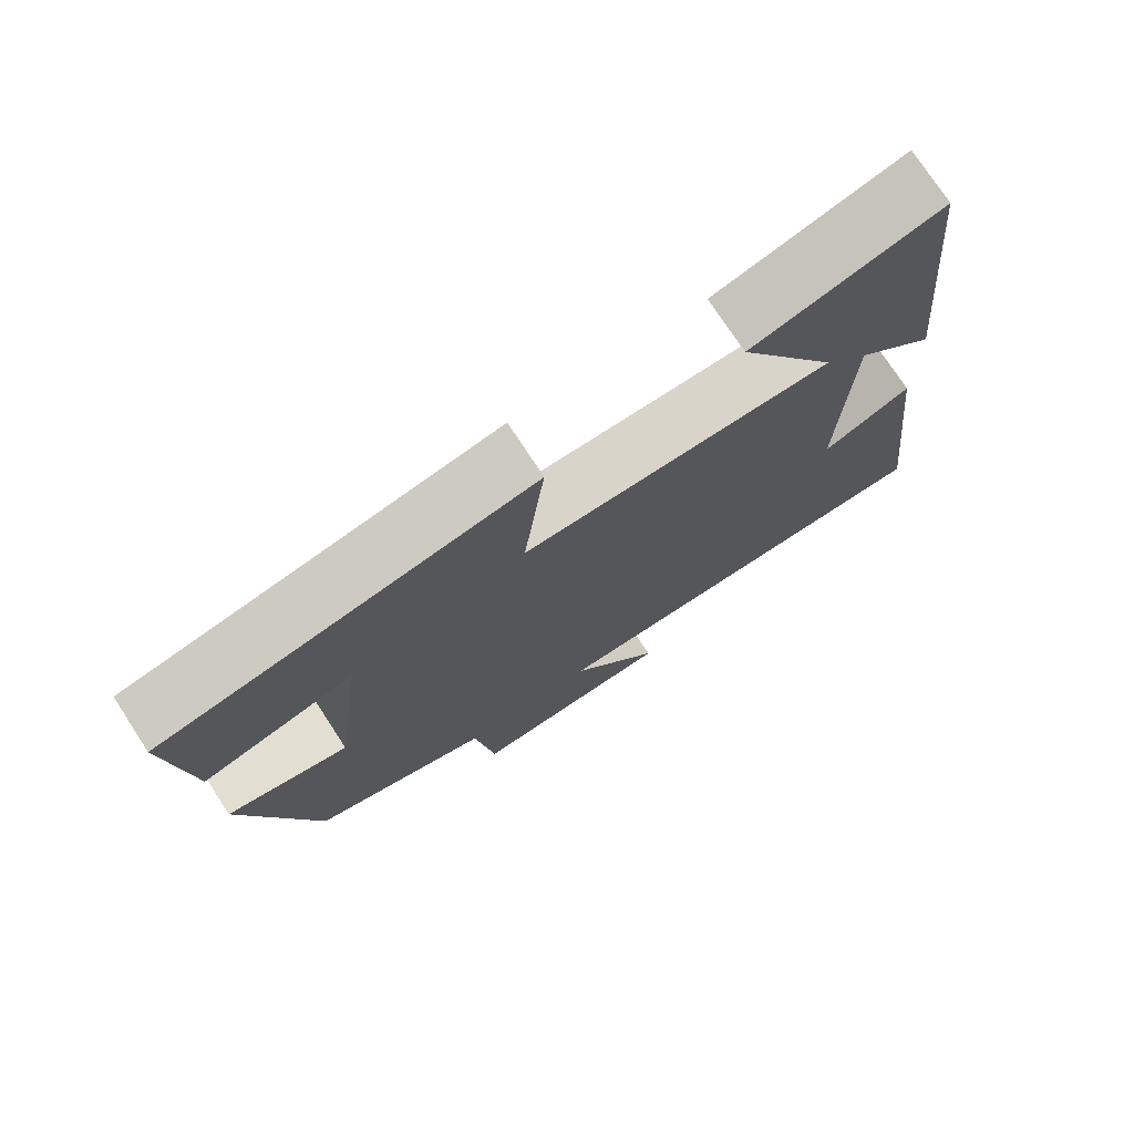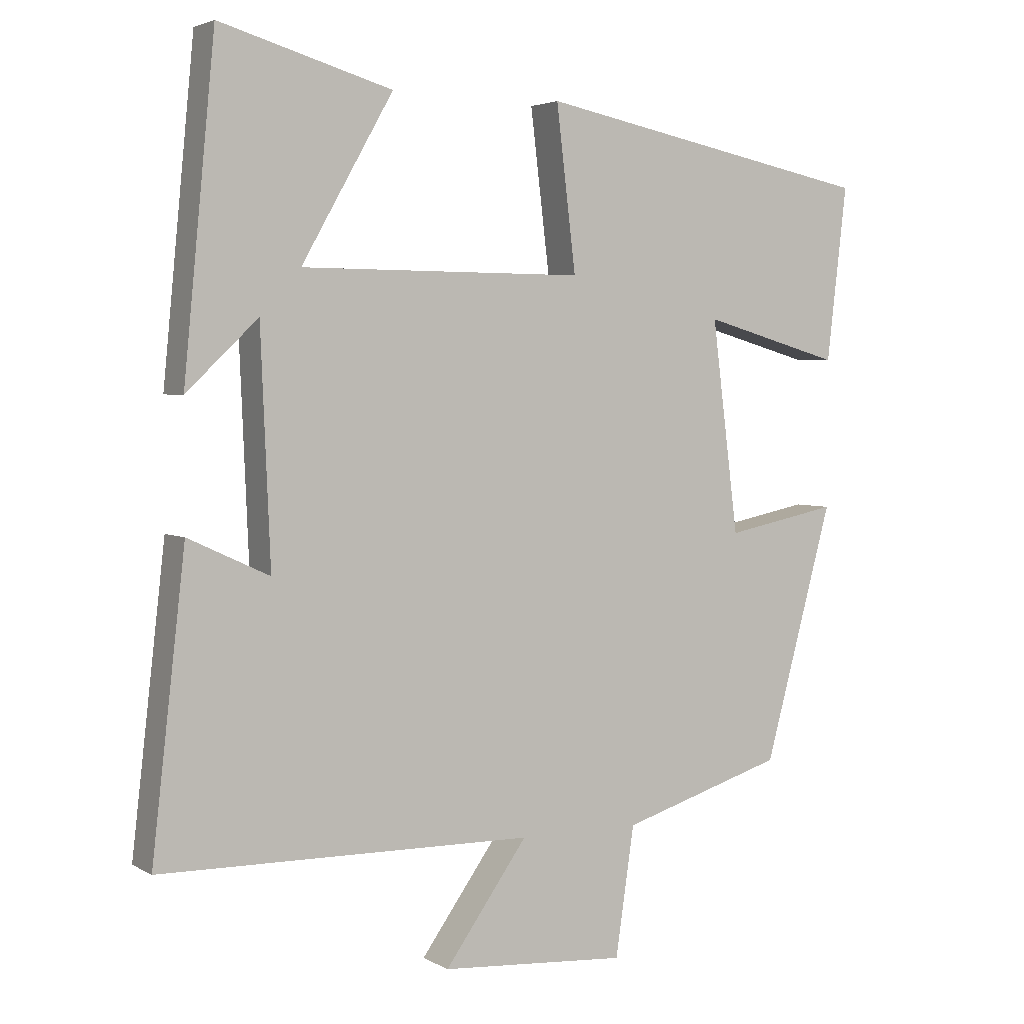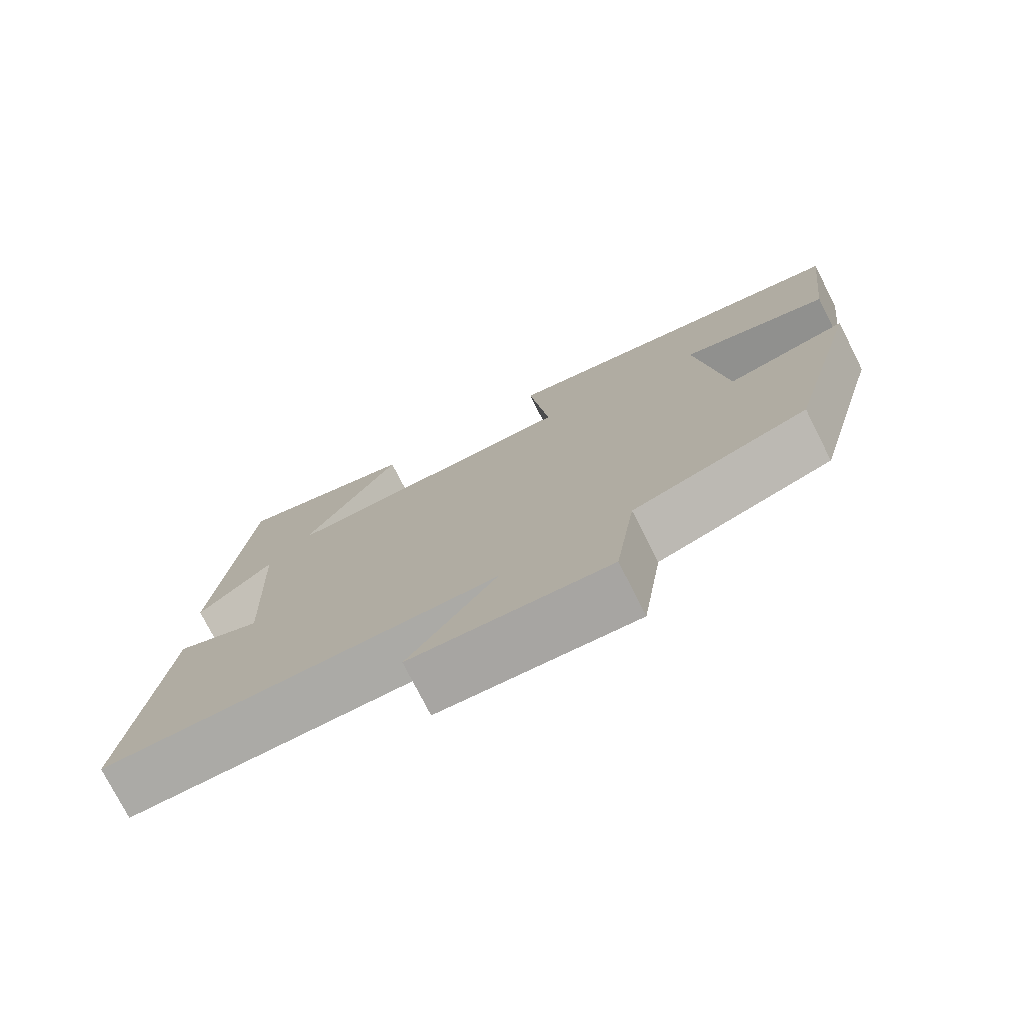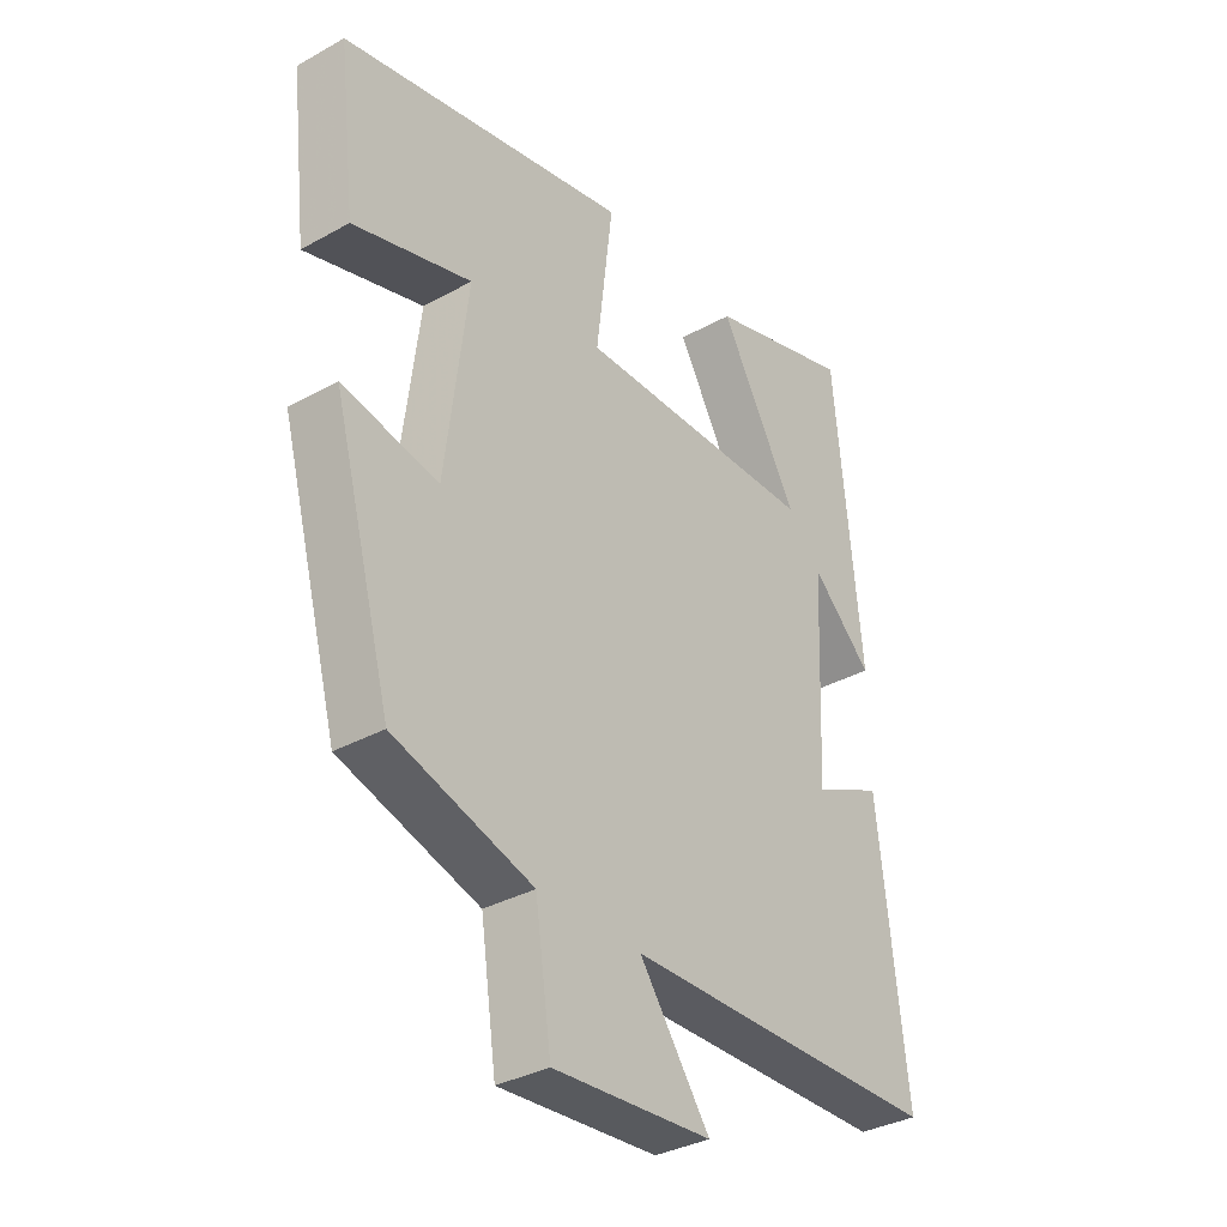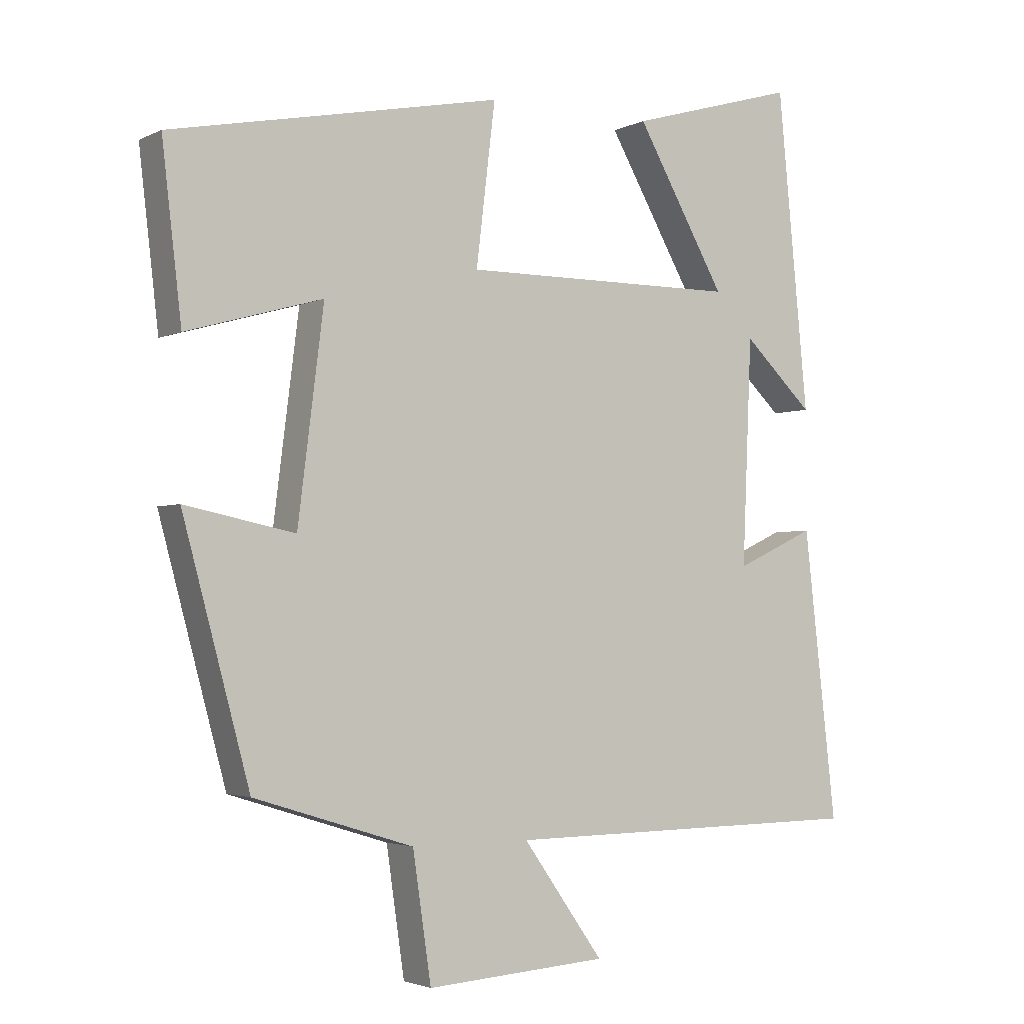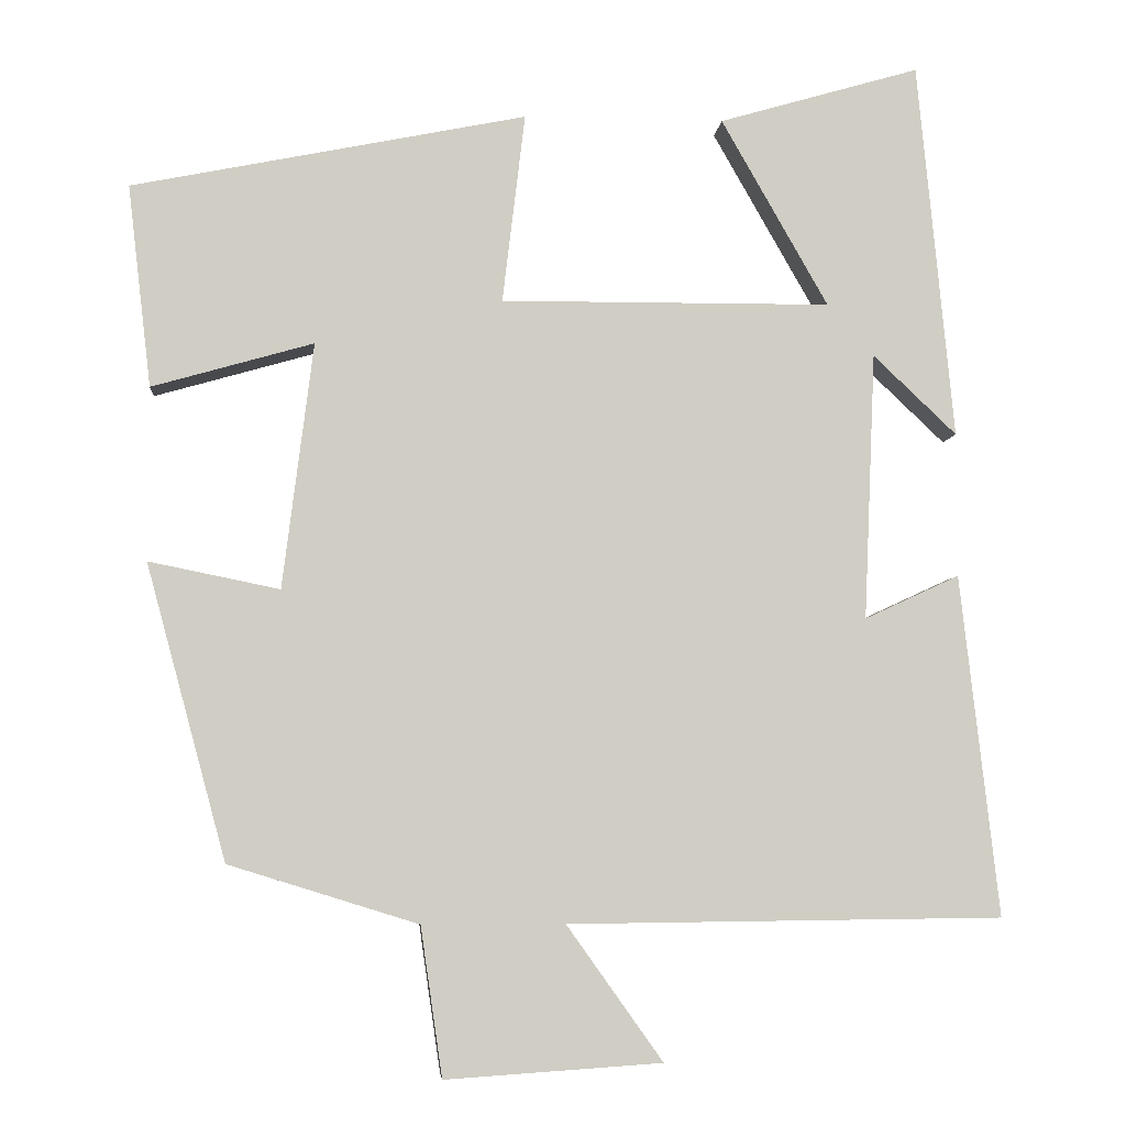
<metadata>
{"format":"obj","ext":"obj","renderer":"f3d","projection":"perspective","resolution":1024,"background":"white","views":[{"elev":74.7,"azim":146.9,"up":"+Z"},{"elev":3.4,"azim":-29.6,"up":"+Z"},{"elev":-76.2,"azim":26.9,"up":"+Z"},{"elev":-34.1,"azim":127.0,"up":"+Z"},{"elev":-2.9,"azim":147.4,"up":"+Z"},{"elev":-5.6,"azim":175.2,"up":"+Z"}]}
</metadata>
<code>
v -0.455 0.07 0.572
v -0.207 0.07 0.5
v -0.339 0.07 0.268
v 0.069 0.07 0.266
v 0.041 0.07 0.5
v 0.529 0.07 0.402
v 0.5 0.07 0.152
v 0.3 0.07 0.209
v 0.338 0.07 -0.095
v 0.5 0.07 -0.062
v 0.401 0.07 -0.427
v 0.166 0.07 -0.5
v 0.139 0.07 -0.685
v -0.129 0.07 -0.667
v -0.01 0.07 -0.5
v -0.548 0.07 -0.494
v -0.5 0.07 -0.072
v -0.383 0.07 -0.126
v -0.397 0.07 0.204
v -0.5 0.07 0.106
v -0.455 0 0.572
v -0.207 0 0.5
v -0.339 0 0.268
v 0.069 0 0.266
v 0.041 0 0.5
v 0.529 0 0.402
v 0.5 0 0.152
v 0.3 0 0.209
v 0.338 0 -0.095
v 0.5 0 -0.062
v 0.401 0 -0.427
v 0.166 0 -0.5
v 0.139 0 -0.685
v -0.129 0 -0.667
v -0.01 0 -0.5
v -0.548 0 -0.494
v -0.5 0 -0.072
v -0.383 0 -0.126
v -0.397 0 0.204
v -0.5 0 0.106
f 19 20 1 2
f 15 16 17 18
f 15 18 19
f 12 13 14 15
f 9 10 11 12
f 8 9 12 15
f 5 6 7 8
f 4 5 8
f 3 4 8 15
f 19 2 3
f 3 15 19
f 22 21 40 39
f 38 37 36 35
f 39 38 35
f 35 34 33 32
f 32 31 30 29
f 35 32 29 28
f 28 27 26 25
f 28 25 24
f 35 28 24 23
f 23 22 39
f 39 35 23
f 1 21 22 2
f 2 22 23 3
f 3 23 24 4
f 4 24 25 5
f 5 25 26 6
f 6 26 27 7
f 7 27 28 8
f 8 28 29 9
f 9 29 30 10
f 10 30 31 11
f 11 31 32 12
f 12 32 33 13
f 13 33 34 14
f 14 34 35 15
f 15 35 36 16
f 16 36 37 17
f 17 37 38 18
f 18 38 39 19
f 19 39 40 20
f 20 40 21 1

</code>
